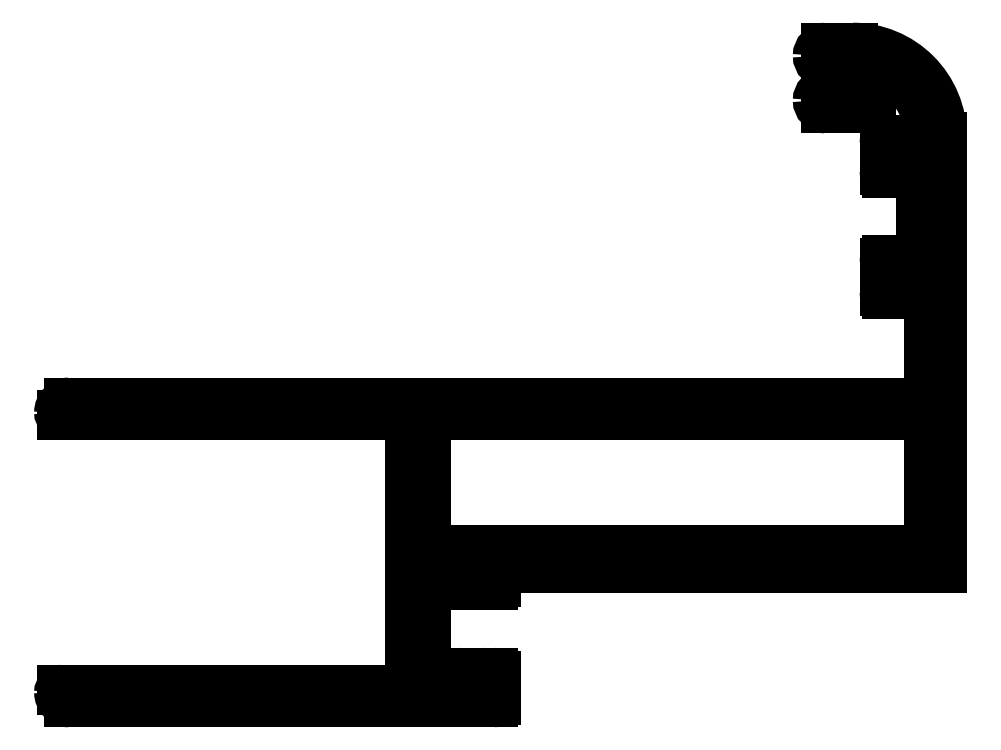
<metadata>
{"format":"dxf","ext":"dxf","renderer":"ezdxf+matplotlib","layout":"modelspace","background":"white","min_lineweight":24,"dpi":150}
</metadata>
<code>
0
SECTION
2
ENTITIES
0
LINE
8
0
10
3237
20
1711
30
0
11
3287
21
1711
31
0
0
LINE
8
0
10
3287
20
1711
30
0
11
3287
21
1759
31
0
0
ARC
8
0
10
3277
20
1759
30
0
40
10
50
0
51
90
0
LINE
8
0
10
3277
20
1769
30
0
11
3274
21
1769
31
0
0
ARC
8
0
10
3274
20
1768
30
0
40
0.9
50
90
51
180
0
ARC
8
0
10
3274
20
1768
30
0
40
0.9
50
180
51
270
0
LINE
8
0
10
3274
20
1767
30
0
11
3277
21
1767
31
0
0
ARC
8
0
10
3277
20
1767
30
0
40
0.3
50
0
51
90
0
LINE
8
0
10
3277
20
1767
30
0
11
3277
21
1764
31
0
0
ARC
8
0
10
3277
20
1764
30
0
40
0.3
50
270
51
360
0
LINE
8
0
10
3277
20
1764
30
0
11
3274
21
1764
31
0
0
ARC
8
0
10
3274
20
1763
30
0
40
0.9
50
90
51
180
0
ARC
8
0
10
3274
20
1763
30
0
40
0.9
50
180
51
270
0
LINE
8
0
10
3274
20
1762
30
0
11
3278
21
1762
31
0
0
ARC
8
0
10
3278
20
1762
30
0
40
0.3
50
270
51
360
0
LINE
8
0
10
3279
20
1762
30
0
11
3279
21
1767
31
0
0
ARC
8
0
10
3279
20
1767
30
0
40
0.3
50
73.36
51
180
0
ARC
8
0
10
3277
20
1759
30
0
40
8.6
50
0
51
73.36
0
LINE
8
0
10
3285
20
1759
30
0
11
3285
21
1759
31
0
0
ARC
8
0
10
3285
20
1759
30
0
40
0.3
50
270
51
360
0
LINE
8
0
10
3285
20
1758
30
0
11
3281
21
1758
31
0
0
ARC
8
0
10
3281
20
1758
30
0
40
0.5
50
90
51
180
0
LINE
8
0
10
3280
20
1758
30
0
11
3280
21
1755
31
0
0
ARC
8
0
10
3280
20
1755
30
0
40
0.3
50
180
51
270
0
LINE
8
0
10
3280
20
1755
30
0
11
3282
21
1755
31
0
0
ARC
8
0
10
3282
20
1755
30
0
40
0.3
50
270
51
360
0
LINE
8
0
10
3282
20
1755
30
0
11
3282
21
1757
31
0
0
LINE
8
0
10
3282
20
1757
30
0
11
3284
21
1757
31
0
0
LINE
8
0
10
3284
20
1757
30
0
11
3284
21
1743
31
0
0
LINE
8
0
10
3284
20
1743
30
0
11
3282
21
1743
31
0
0
LINE
8
0
10
3282
20
1743
30
0
11
3282
21
1745
31
0
0
ARC
8
0
10
3282
20
1745
30
0
40
0.3
50
1.303e-10
51
90
0
LINE
8
0
10
3282
20
1745
30
0
11
3280
21
1745
31
0
0
ARC
8
0
10
3280
20
1745
30
0
40
0.3
50
90
51
180
0
LINE
8
0
10
3280
20
1745
30
0
11
3280
21
1741
31
0
0
ARC
8
0
10
3280
20
1741
30
0
40
0.3
50
180
51
270
0
LINE
8
0
10
3280
20
1741
30
0
11
3285
21
1741
31
0
0
ARC
8
0
10
3285
20
1741
30
0
40
0.3
50
0
51
90
0
LINE
8
0
10
3285
20
1741
30
0
11
3285
21
1729
31
0
0
LINE
8
0
10
3285
20
1729
30
0
11
3189
21
1729
31
0
0
ARC
8
0
10
3189
20
1728
30
0
40
1.1
50
90
51
180
0
ARC
8
0
10
3188
20
1728
30
0
40
0.3
50
180
51
270
0
LINE
8
0
10
3188
20
1728
30
0
11
3227
21
1728
31
0
0
LINE
8
0
10
3227
20
1728
30
0
11
3227
21
1697
31
0
0
LINE
8
0
10
3227
20
1697
30
0
11
3188
21
1697
31
0
0
ARC
8
0
10
3188
20
1697
30
0
40
0.3
50
90
51
180
0
ARC
8
0
10
3189
20
1697
30
0
40
1.1
50
180
51
270
0
LINE
8
0
10
3189
20
1695
30
0
11
3236
21
1695
31
0
0
ARC
8
0
10
3236
20
1696
30
0
40
0.3
50
270
51
1.357e-10
0
LINE
8
0
10
3237
20
1696
30
0
11
3237
21
1698
31
0
0
ARC
8
0
10
3236
20
1698
30
0
40
0.3
50
0
51
90
0
LINE
8
0
10
3236
20
1699
30
0
11
3235
21
1699
31
0
0
ARC
8
0
10
3235
20
1698
30
0
40
0.3
50
90
51
180
0
LINE
8
0
10
3235
20
1698
30
0
11
3235
21
1697
31
0
0
LINE
8
0
10
3235
20
1697
30
0
11
3233
21
1697
31
0
0
LINE
8
0
10
3233
20
1697
30
0
11
3233
21
1698
31
0
0
ARC
8
0
10
3232
20
1698
30
0
40
0.3
50
0
51
90
0
LINE
8
0
10
3232
20
1699
30
0
11
3231
21
1699
31
0
0
ARC
8
0
10
3231
20
1698
30
0
40
0.3
50
90
51
180
0
LINE
8
0
10
3231
20
1698
30
0
11
3231
21
1697
31
0
0
LINE
8
0
10
3231
20
1697
30
0
11
3229
21
1697
31
0
0
LINE
8
0
10
3229
20
1697
30
0
11
3229
21
1711
31
0
0
LINE
8
0
10
3229
20
1711
30
0
11
3231
21
1711
31
0
0
LINE
8
0
10
3231
20
1711
30
0
11
3231
21
1709
31
0
0
ARC
8
0
10
3231
20
1709
30
0
40
0.3
50
180
51
270
0
LINE
8
0
10
3231
20
1709
30
0
11
3232
21
1709
31
0
0
ARC
8
0
10
3232
20
1709
30
0
40
0.3
50
270
51
360
0
LINE
8
0
10
3233
20
1709
30
0
11
3233
21
1711
31
0
0
LINE
8
0
10
3233
20
1711
30
0
11
3235
21
1711
31
0
0
LINE
8
0
10
3235
20
1711
30
0
11
3235
21
1709
31
0
0
ARC
8
0
10
3235
20
1709
30
0
40
0.3
50
180
51
270
0
LINE
8
0
10
3235
20
1709
30
0
11
3236
21
1709
31
0
0
ARC
8
0
10
3236
20
1709
30
0
40
0.3
50
270
51
5.436e-12
0
LINE
8
0
10
3237
20
1709
30
0
11
3237
21
1711
31
0
0
LINE
8
0
10
3285
20
1713
30
0
11
3229
21
1713
31
0
0
LINE
8
0
10
3285
20
1728
30
0
11
3285
21
1713
31
0
0
LINE
8
0
10
3229
20
1728
30
0
11
3285
21
1728
31
0
0
LINE
8
0
10
3229
20
1713
30
0
11
3229
21
1728
31
0
0
ENDSEC
0
EOF

</code>
